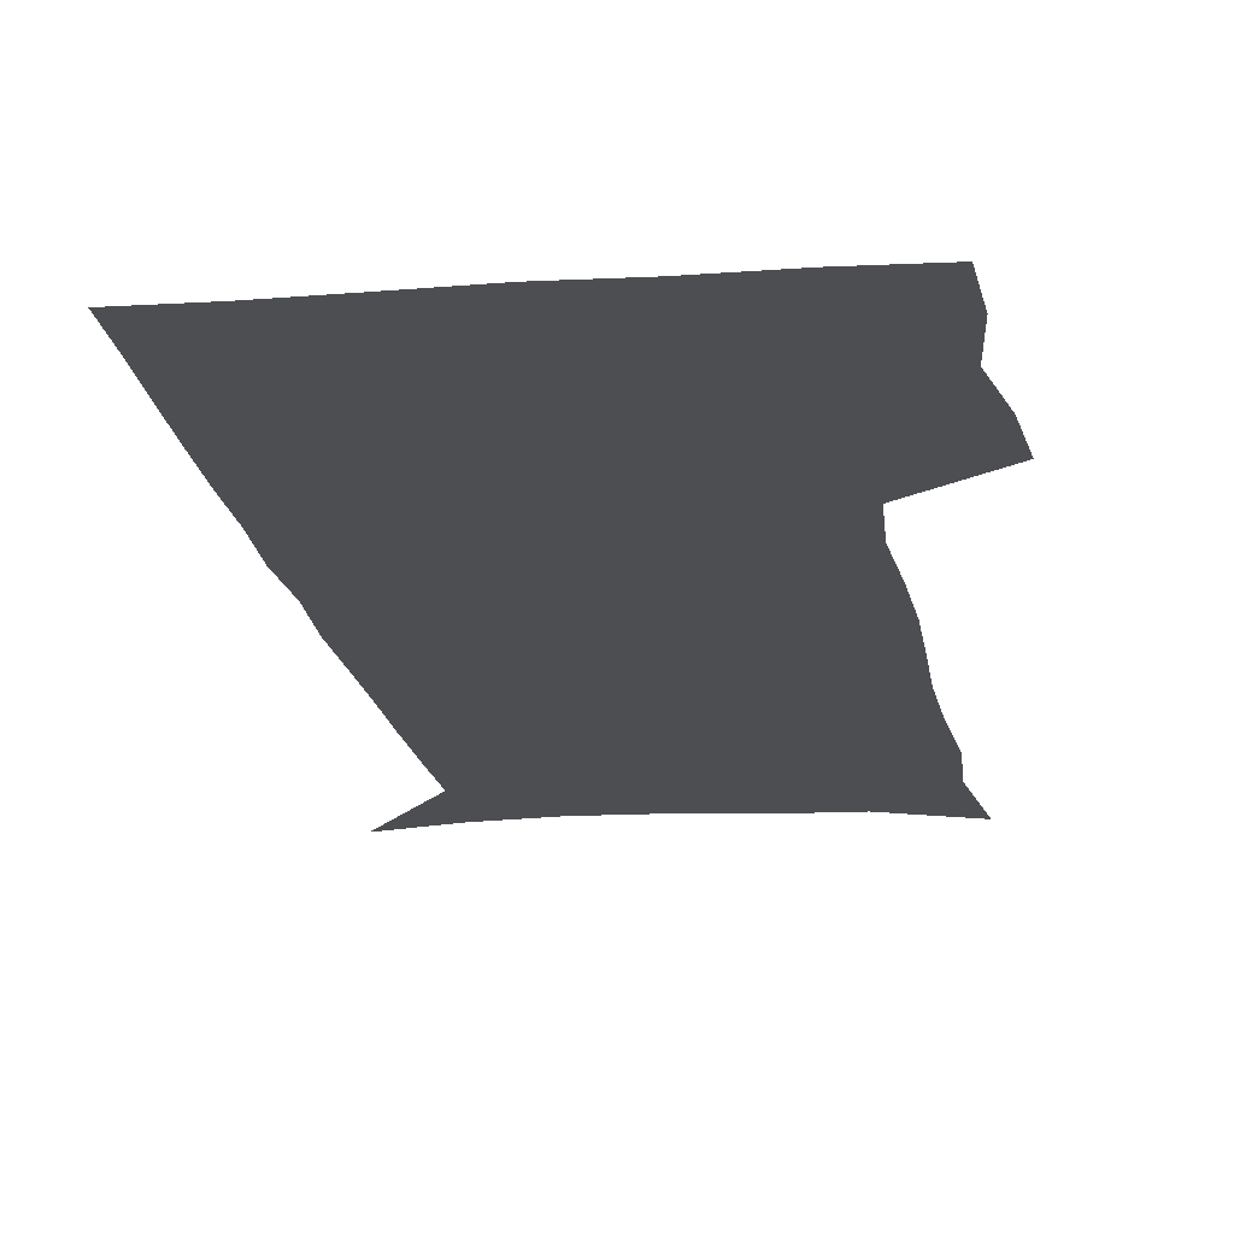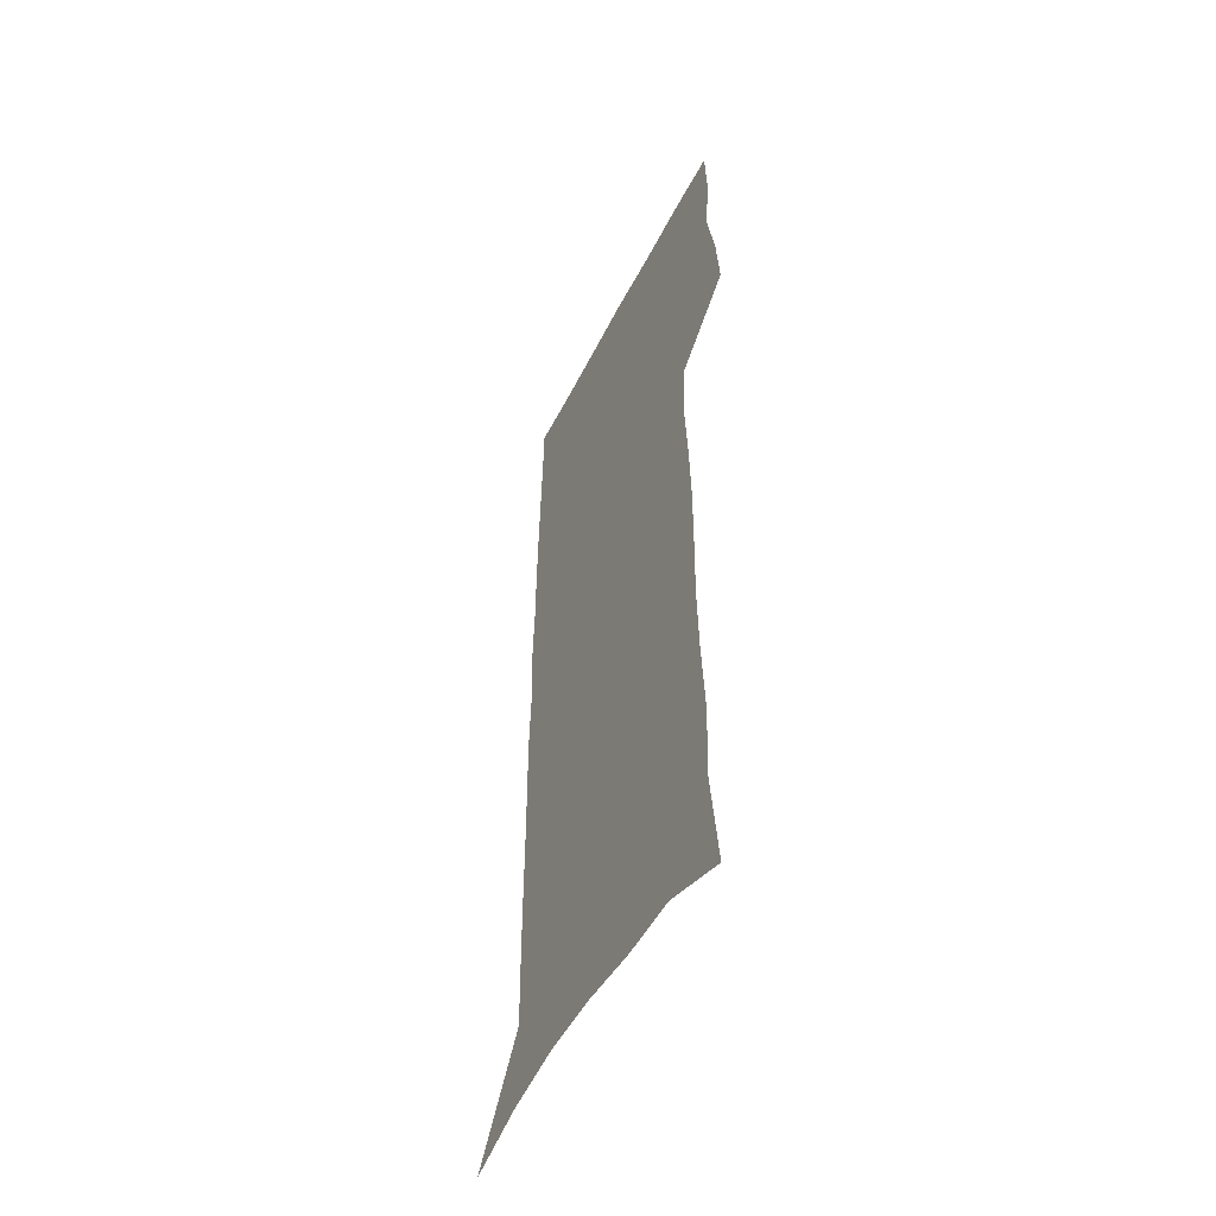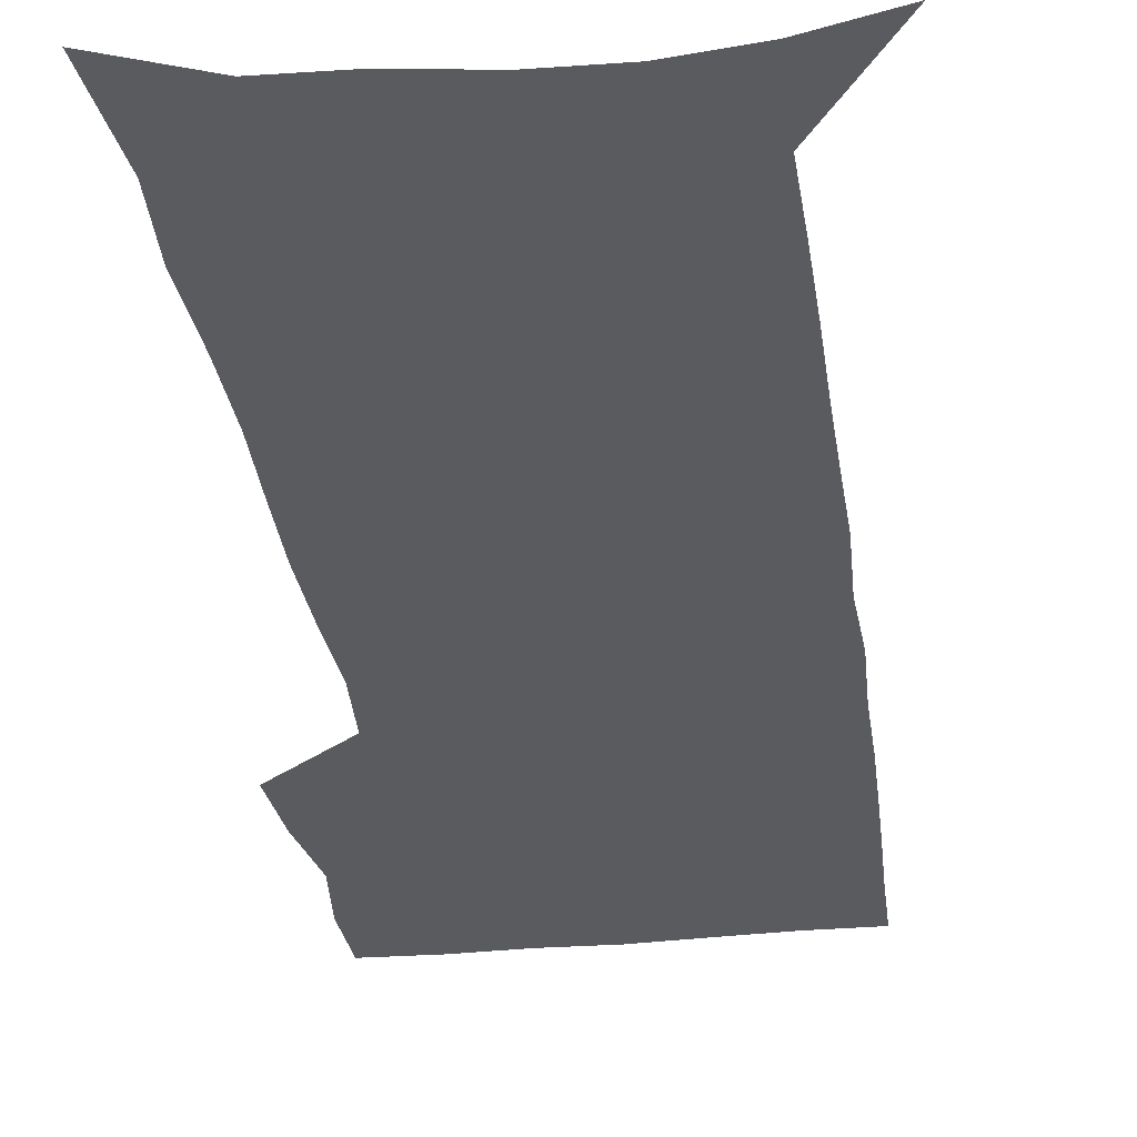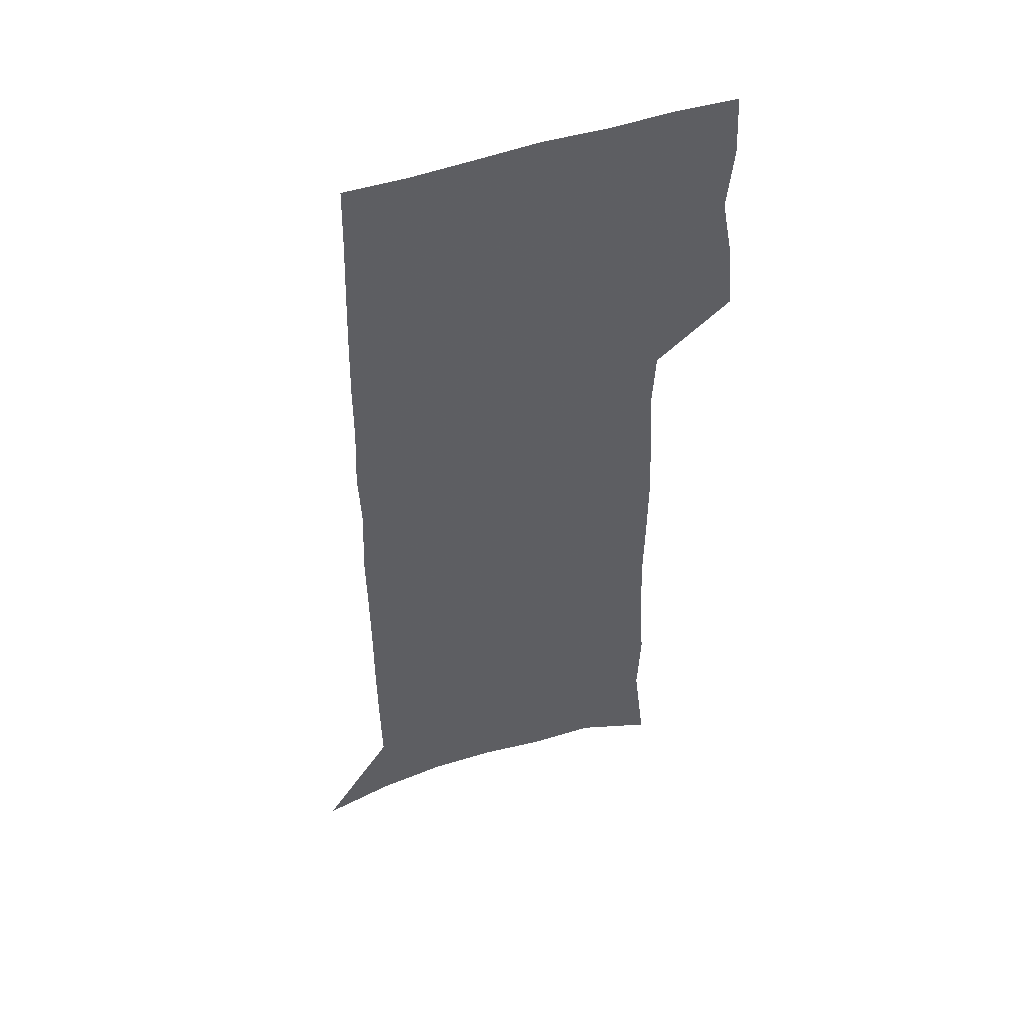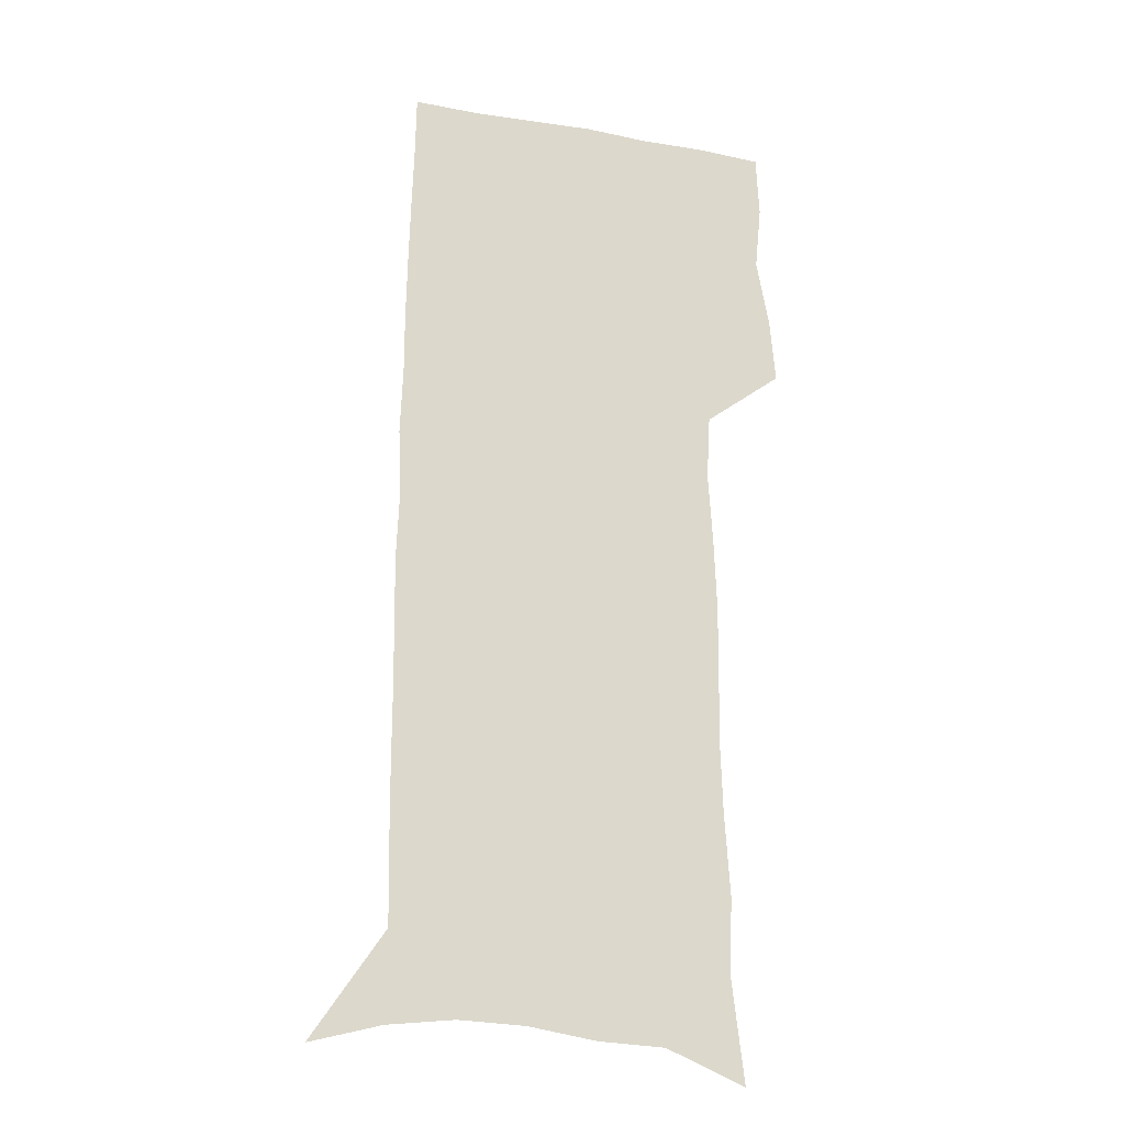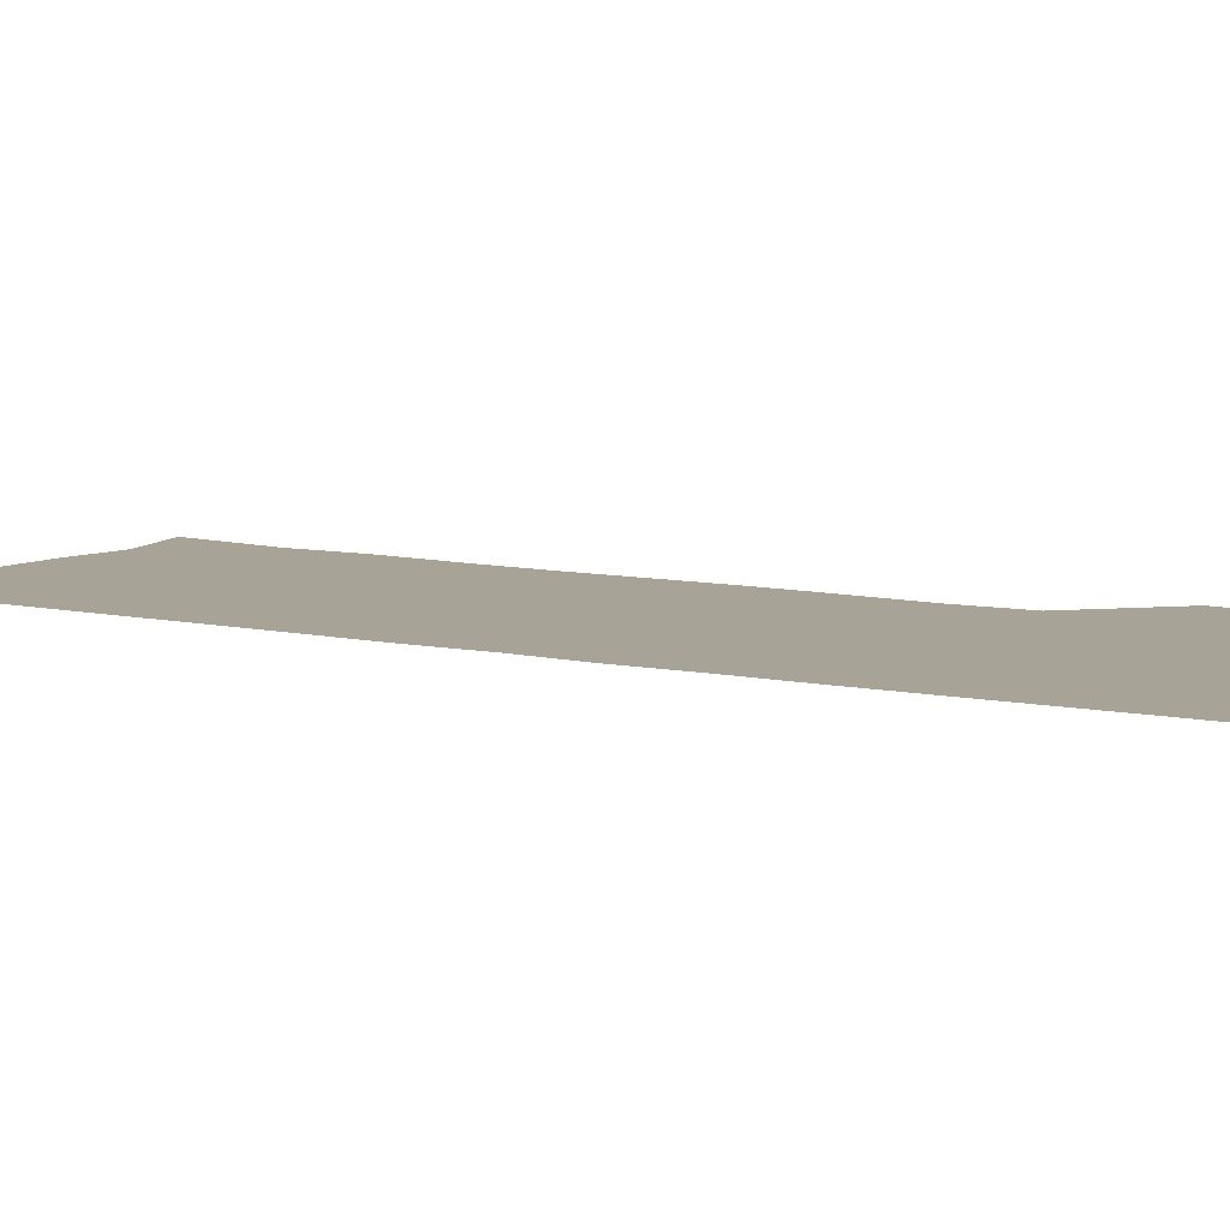
<metadata>
{"format":"obj","ext":"obj","renderer":"f3d","projection":"perspective","resolution":1024,"background":"white","views":[{"elev":-16.6,"azim":-171.8,"up":"+Z"},{"elev":-52.4,"azim":-116.4,"up":"+Y"},{"elev":-32.4,"azim":7.8,"up":"+Z"},{"elev":49.8,"azim":159.7,"up":"+Y"},{"elev":-20.8,"azim":162.1,"up":"+Y"},{"elev":6.7,"azim":127.3,"up":"+Z"}]}
</metadata>
<code>
v 478.4 447.3 0
v 481 476.5 0
v 486.5 506.3 0
v 483.7 535.3 0
v 485 562.9 0
v 504.3 120.3 0
v 509.8 166.5 0
v 508.5 199.3 0
v 510.8 235.3 0
v 511.9 268.5 0
v 511.4 299.5 0
v 511.2 330.3 0
v 512.4 361.5 0
v 514.3 392.8 0
v 512.8 421.3 0
v 516.4 450.9 0
v 514.5 478.4 0
v 517.1 506.5 0
v 517 533.9 0
v 513.5 564.2 0
v 539.3 134.9 0
v 541.9 176.3 0
v 544.3 213.4 0
v 544.6 245.6 0
v 544.1 276.2 0
v 544.2 307 0
v 544.2 337.1 0
v 544.1 366.6 0
v 544.5 395.9 0
v 545.8 425 0
v 546.7 452.8 0
v 546.4 479.7 0
v 546.4 506.5 0
v 546.7 532.6 0
v 542.9 563.7 0
v 568.9 136.3 0
v 571.3 181.2 0
v 573.7 220.8 0
v 573.3 249.9 0
v 573.2 280.6 0
v 573.2 310.7 0
v 573.2 340.5 0
v 573.4 369.9 0
v 573.8 398.6 0
v 574 426.4 0
v 574.5 453.9 0
v 573.8 480.4 0
v 573.8 506.9 0
v 573.3 533.4 0
v 570.8 564.9 0
v 598.8 140.9 0
v 600 186.3 0
v 600.6 219 0
v 600.7 249.4 0
v 600.7 282.1 0
v 600.7 311.3 0
v 600.8 343.1 0
v 600.8 371.2 0
v 600.9 398.9 0
v 601 426.5 0
v 600.8 454.2 0
v 600.7 480.8 0
v 600.5 507.3 0
v 600.1 533.3 0
v 599 563.8 0
v 628.3 142 0
v 628.2 181.7 0
v 628 217.4 0
v 628.2 249.1 0
v 628.2 280.4 0
v 628.5 310.2 0
v 628 341.3 0
v 627.9 370.4 0
v 628.3 398.2 0
v 628.5 426.1 0
v 627.9 454 0
v 627.7 481.1 0
v 627.5 507.9 0
v 626.9 534.8 0
v 627 562.9 0
v 657.9 138.7 0
v 657.3 177.2 0
v 657.9 210.6 0
v 658.2 242.9 0
v 658.1 274.8 0
v 658.4 305.5 0
v 658.8 335.8 0
v 657.5 366.9 0
v 658.7 395.3 0
v 657.5 424.7 0
v 657.5 453 0
v 656.9 481 0
v 656.2 508.7 0
v 655.2 536.1 0
v 654.7 563.4 0
v 689.1 130.4 0
v 691 571 0
v 691 601 0
f 15 16 1
f 1 16 2
f 16 17 2
f 2 17 3
f 17 18 3
f 3 18 4
f 18 19 4
f 4 19 5
f 19 20 5
f 6 21 7
f 21 22 7
f 7 22 8
f 22 23 8
f 8 23 9
f 23 24 9
f 9 24 10
f 24 25 10
f 10 25 11
f 25 26 11
f 11 26 12
f 26 27 12
f 12 27 13
f 27 28 13
f 13 28 14
f 28 29 14
f 14 29 15
f 29 30 15
f 15 30 16
f 30 31 16
f 16 31 17
f 31 32 17
f 17 32 18
f 32 33 18
f 18 33 19
f 33 34 19
f 19 34 20
f 34 35 20
f 21 36 22
f 36 37 22
f 22 37 23
f 37 38 23
f 23 38 24
f 38 39 24
f 24 39 25
f 39 40 25
f 25 40 26
f 40 41 26
f 26 41 27
f 41 42 27
f 27 42 28
f 42 43 28
f 28 43 29
f 43 44 29
f 29 44 30
f 44 45 30
f 30 45 31
f 45 46 31
f 31 46 32
f 46 47 32
f 32 47 33
f 47 48 33
f 33 48 34
f 48 49 34
f 34 49 35
f 49 50 35
f 36 51 37
f 51 52 37
f 37 52 38
f 52 53 38
f 38 53 39
f 53 54 39
f 39 54 40
f 54 55 40
f 40 55 41
f 55 56 41
f 41 56 42
f 56 57 42
f 42 57 43
f 57 58 43
f 43 58 44
f 58 59 44
f 44 59 45
f 59 60 45
f 45 60 46
f 60 61 46
f 46 61 47
f 61 62 47
f 47 62 48
f 62 63 48
f 48 63 49
f 63 64 49
f 49 64 50
f 64 65 50
f 51 66 52
f 66 67 52
f 52 67 53
f 67 68 53
f 53 68 54
f 68 69 54
f 54 69 55
f 69 70 55
f 55 70 56
f 70 71 56
f 56 71 57
f 71 72 57
f 57 72 58
f 72 73 58
f 58 73 59
f 73 74 59
f 59 74 60
f 74 75 60
f 60 75 61
f 75 76 61
f 61 76 62
f 76 77 62
f 62 77 63
f 77 78 63
f 63 78 64
f 78 79 64
f 64 79 65
f 79 80 65
f 66 81 67
f 81 82 67
f 67 82 68
f 82 83 68
f 68 83 69
f 83 84 69
f 69 84 70
f 84 85 70
f 70 85 71
f 85 86 71
f 71 86 72
f 86 87 72
f 72 87 73
f 87 88 73
f 73 88 74
f 88 89 74
f 74 89 75
f 89 90 75
f 75 90 76
f 90 91 76
f 76 91 77
f 91 92 77
f 77 92 78
f 92 93 78
f 78 93 79
f 93 94 79
f 79 94 80
f 94 95 80
f 81 96 82

</code>
